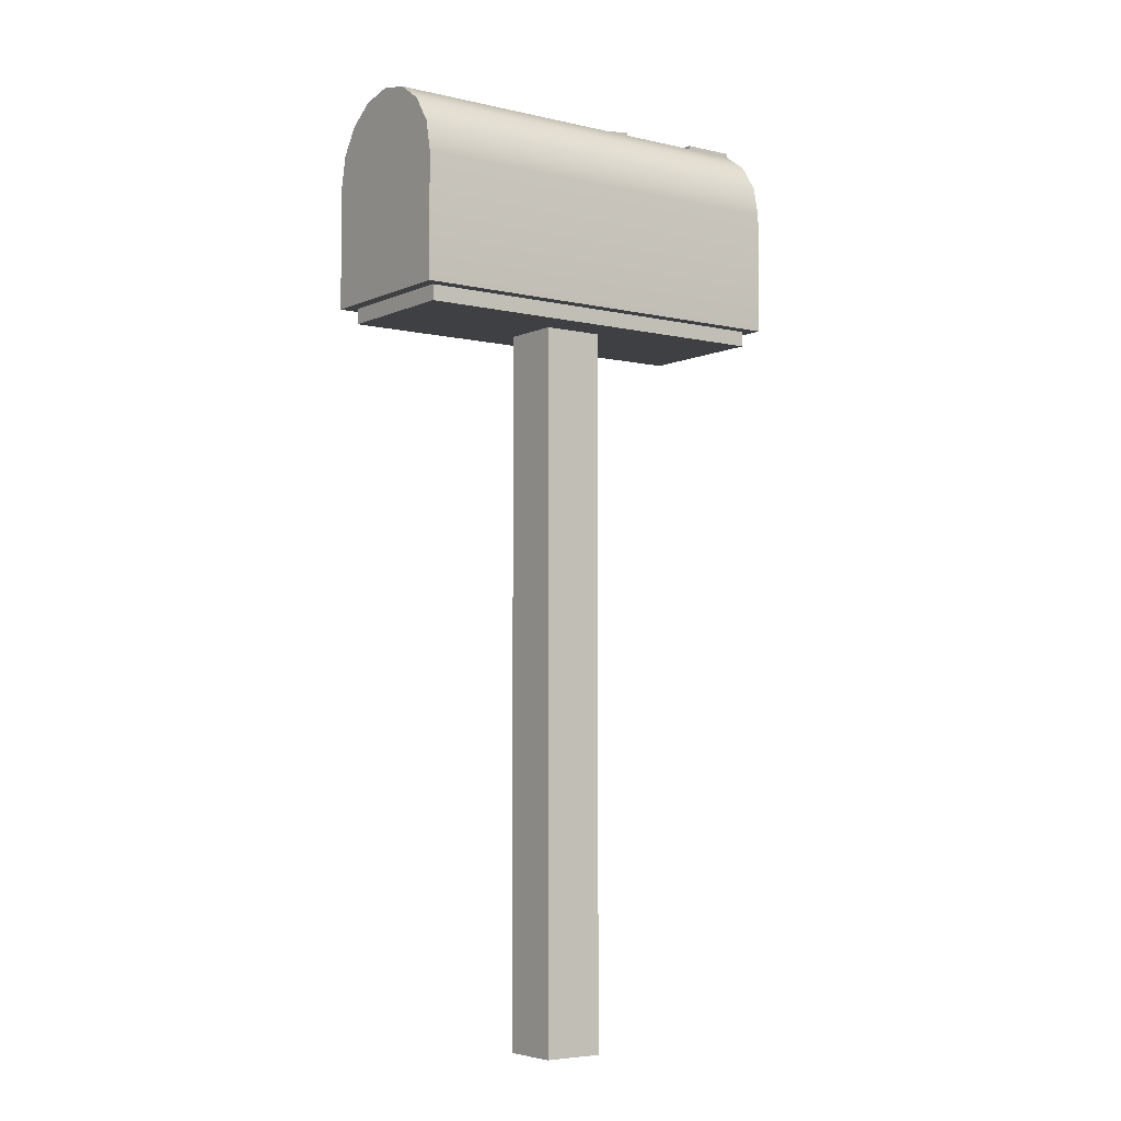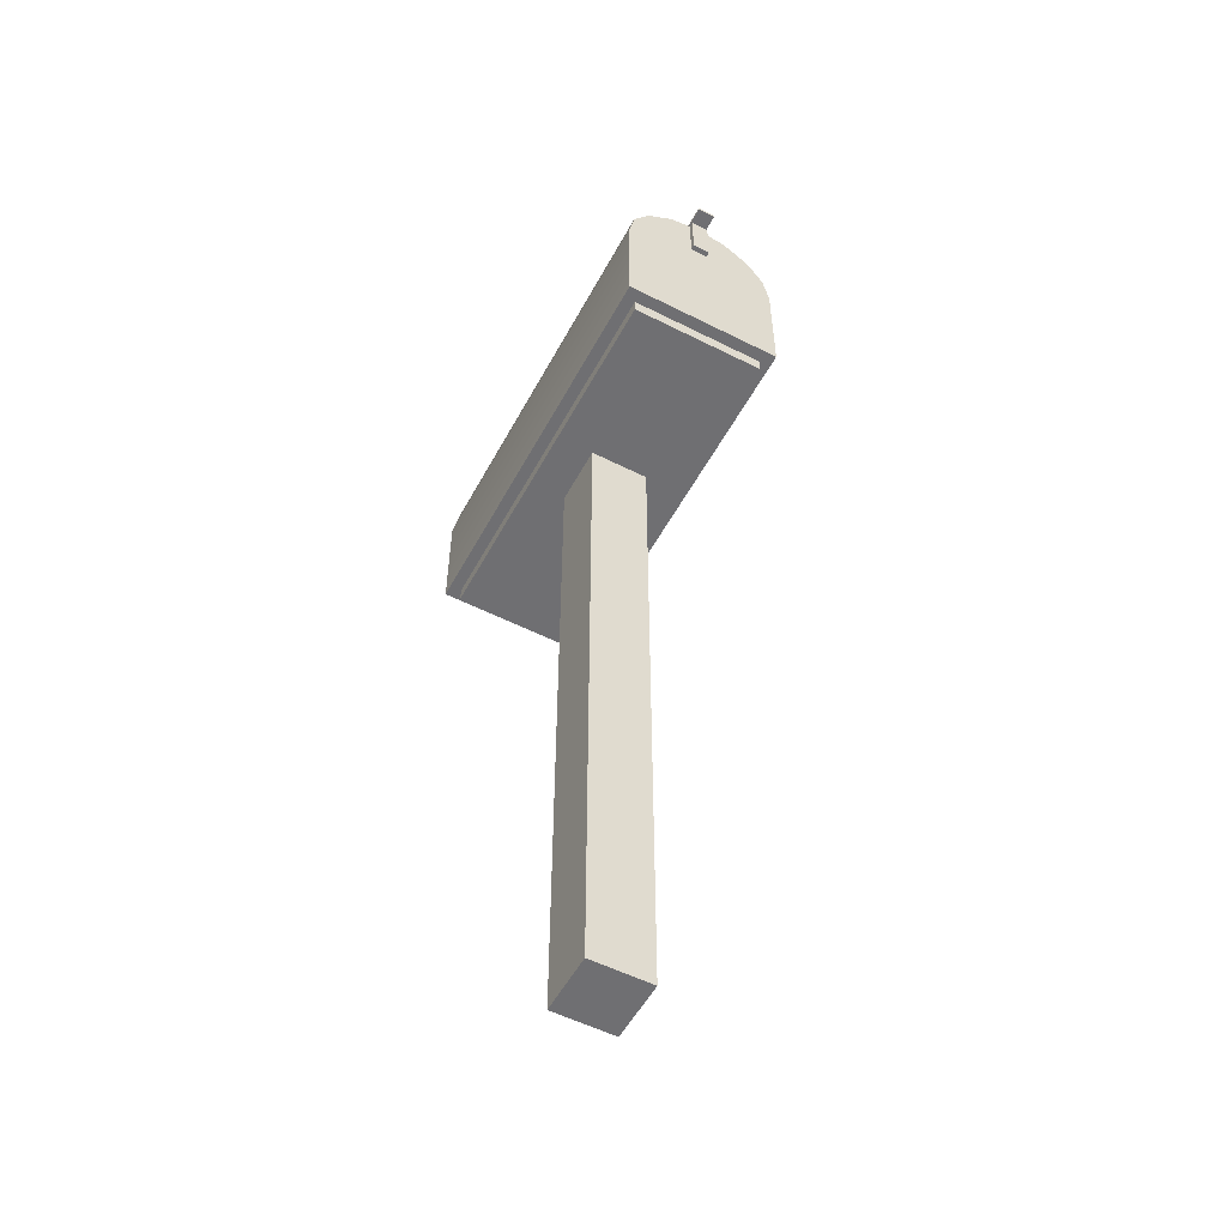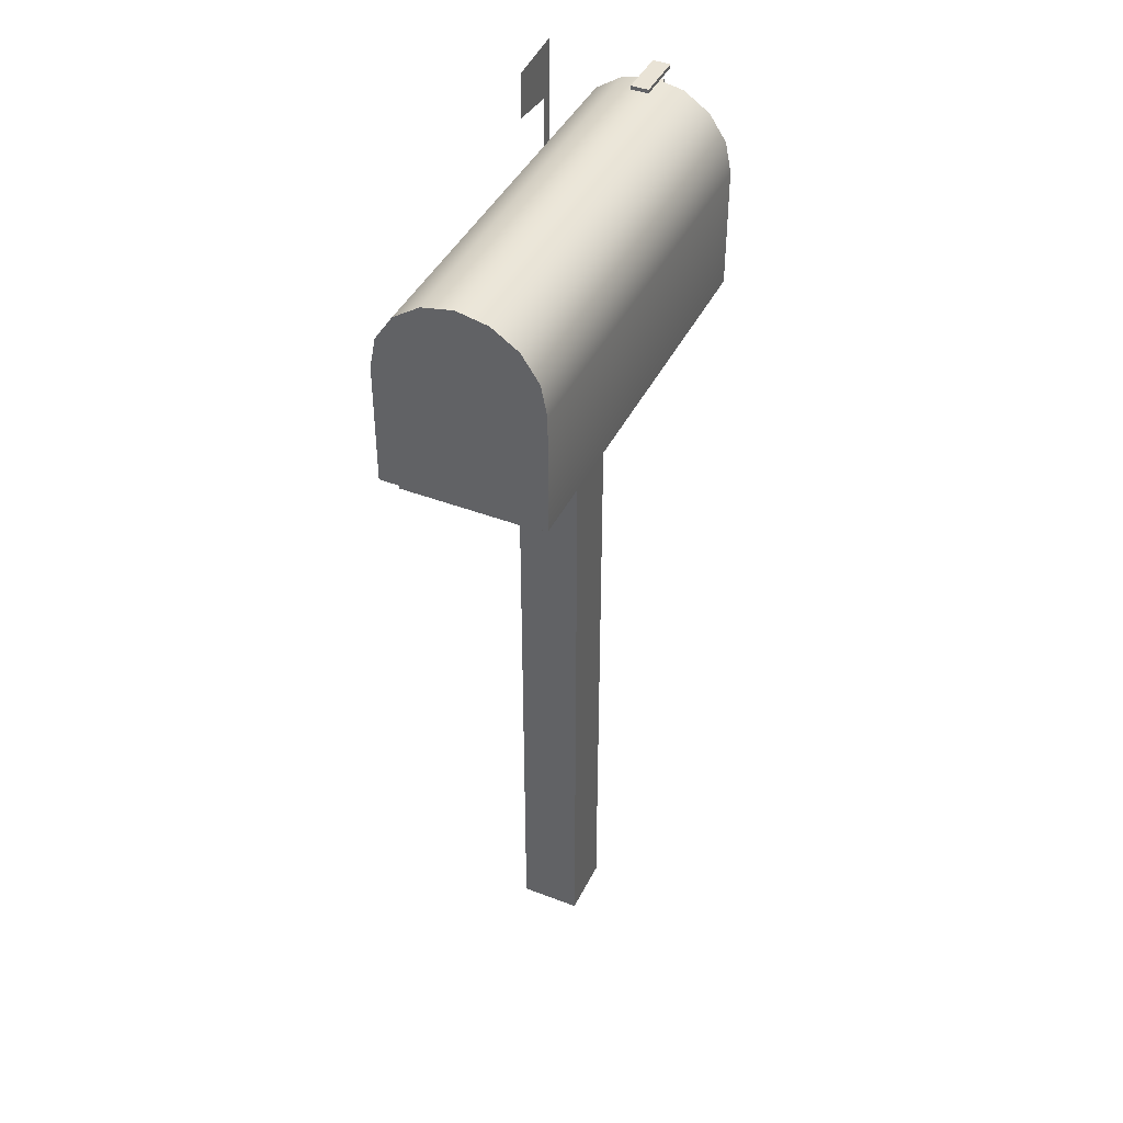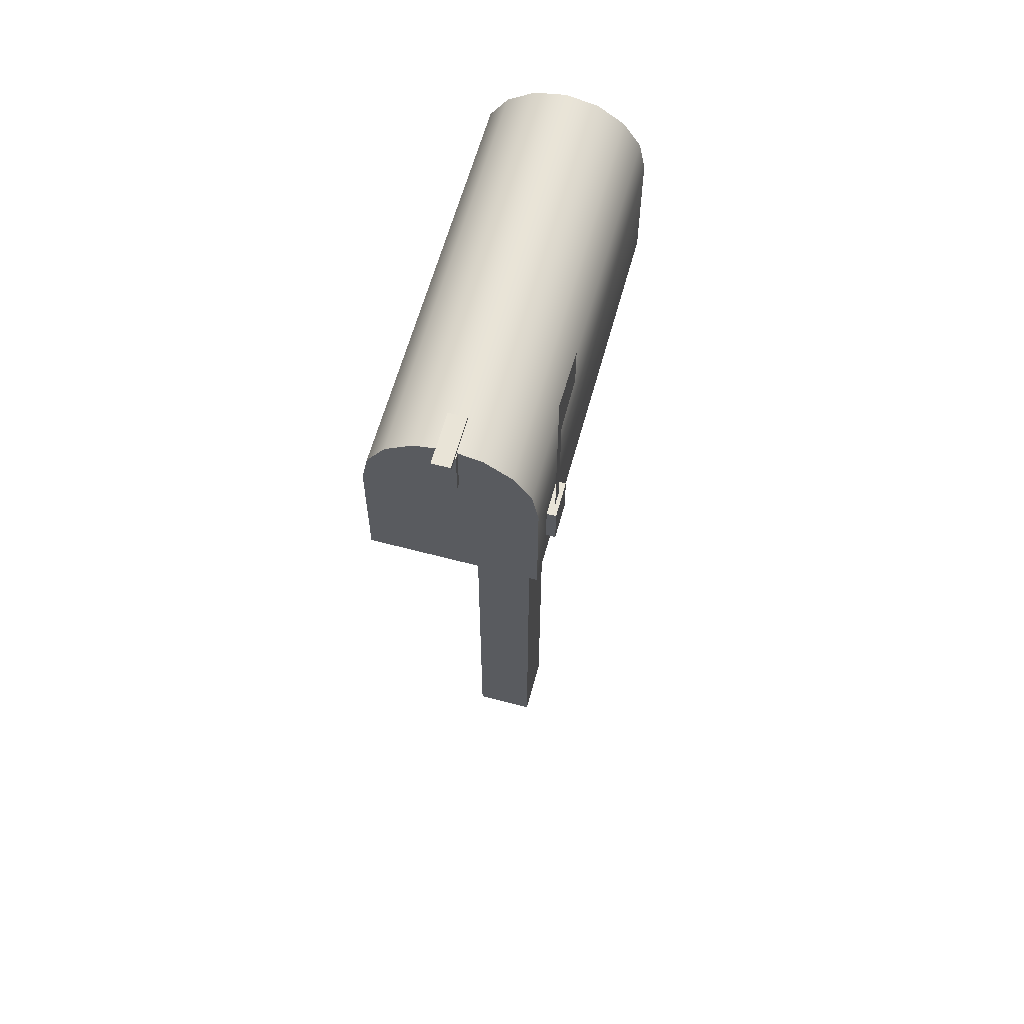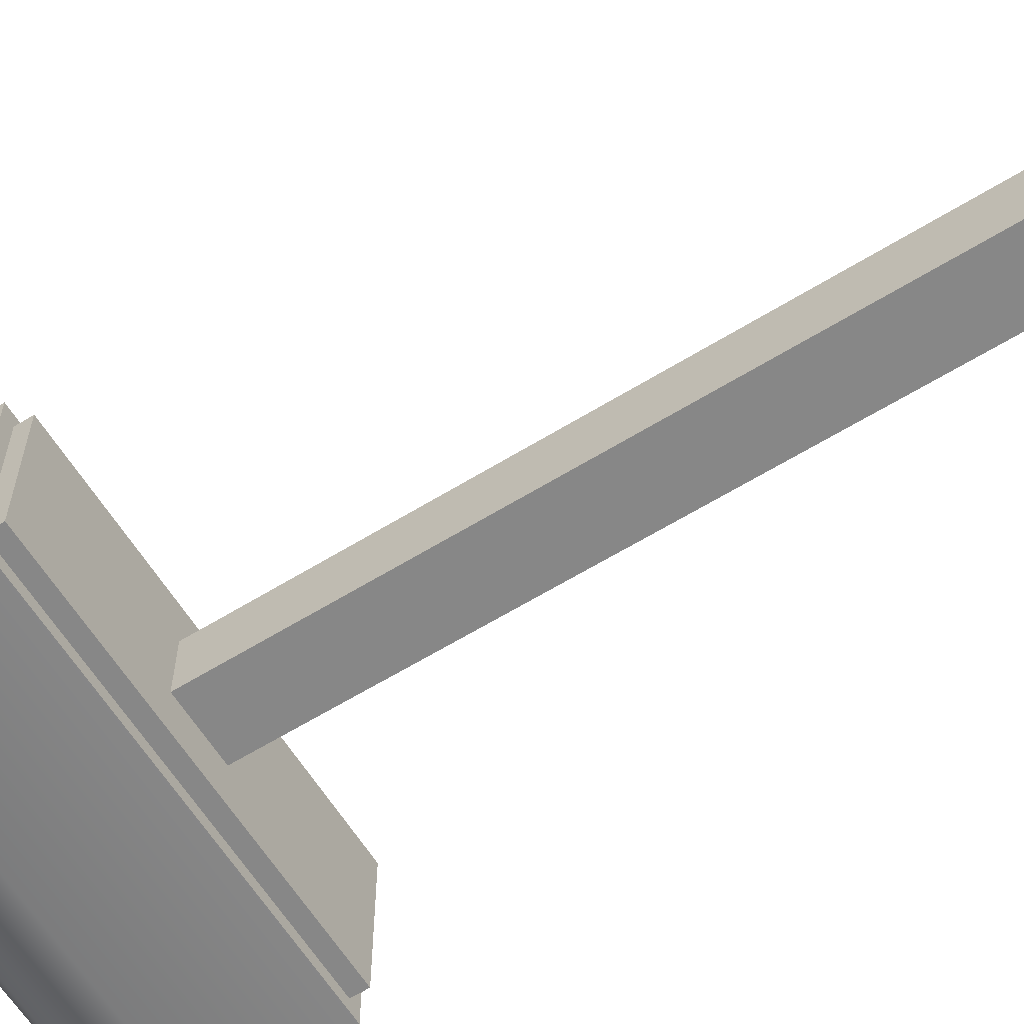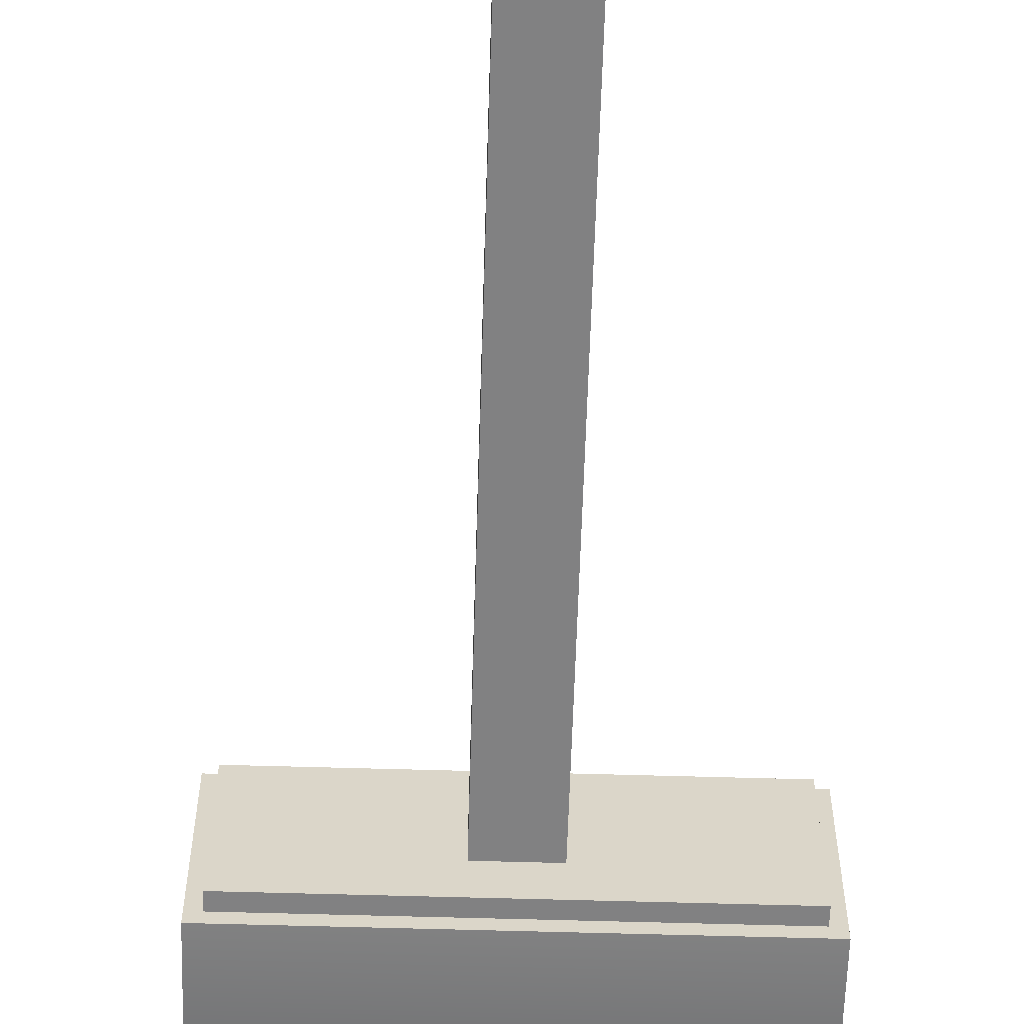
<metadata>
{"format":"obj","ext":"obj","renderer":"f3d","projection":"perspective","resolution":1024,"background":"white","views":[{"elev":-5.1,"azim":143.9,"up":"+Y"},{"elev":-54.7,"azim":-118.1,"up":"+Y"},{"elev":42.3,"azim":114.7,"up":"+Y"},{"elev":61.2,"azim":-74.8,"up":"+Y"},{"elev":-62.3,"azim":-58.0,"up":"+Z"},{"elev":-60.5,"azim":-1.7,"up":"+Z"}]}
</metadata>
<code>
v -0.04193 -0.001777 0.06691
v -0.05371 0.156 0.06691
v -0.05371 -0.001777 0.06691
v -0.04193 0.1042 0.06691
v 0.001623 0.1506 0.06691
v 0.001623 0.1088 0.06691
v -0.09317 0.1019 -0.02138
v -0.09317 0.06721 -0.004903
v -0.09317 0.06721 -0.02138
v -0.09317 0.1019 -0.004903
v -0.09317 0.06567 -0.06981
v -0.09788 0.06721 -0.02138
v -0.09317 0.08558 -0.05651
v -0.09317 0.1155 -0.02138
v -0.09317 0.1035 -0.01314
v -0.09317 0.08558 0.03023
v -0.09317 0.1155 -0.004903
v -0.09317 0.06567 0.04352
v -0.09788 0.06721 -0.004903
v -0.09317 0.09887 -0.03662
v -0.09317 0.1118 -0.04198
v -0.09317 0.09887 0.01033
v -0.09788 0.1155 -0.004903
v -0.09317 0.1118 0.01569
v -0.09317 0.07104 -0.08275
v -0.09317 0.04085 -0.07475
v -0.09788 0.1155 -0.02138
v -0.09317 0.09548 -0.06642
v -0.09317 0.1175 -0.01314
v -0.09317 0.07104 0.05646
v -0.09317 0.09548 0.04013
v -0.09317 0.0422 -0.08848
v -0.09317 0.04085 0.04846
v 0.2835 0.1118 -0.04198
v -0.09317 0.0422 0.0622
v 0.2835 0.1175 -0.01314
v 0.2835 0.07104 -0.08275
v 0.2835 0.09548 -0.06642
v -0.09317 -0.002563 -0.05992
v -0.09317 -0.07081 -0.08848
v 0.2835 0.0422 0.0622
v 0.2835 0.07104 0.05646
v 0.2835 0.1118 0.01569
v 0.2835 0.0422 -0.08848
v -0.09317 -0.03553 -0.05992
v -0.09317 -0.002563 0.03425
v -0.09317 -0.07081 0.04846
v -0.09317 -0.07081 -0.07475
v 0.2835 0.09548 0.04013
v -0.0643 -0.001777 0.0622
v -0.09317 -0.03553 0.03425
v -0.09317 -0.07081 0.0622
v -0.08182 -0.07081 -0.07713
v 0.2835 -0.07081 -0.08848
v -0.0643 -0.03945 0.0622
v -0.03134 -0.001777 0.0622
v 0.2835 -0.07081 0.0622
v -0.08182 -0.07081 0.05085
v 0.2722 -0.07081 -0.07713
v -0.0643 -0.001777 0.07044
v -0.08182 -0.08493 -0.07713
v -0.0643 -0.03945 0.07044
v -0.03134 -0.001777 0.07044
v -0.03134 -0.03945 0.0622
v 0.2722 -0.07081 0.05085
v 0.2722 -0.08493 -0.07713
v -0.08182 -0.08493 0.05085
v -0.03134 -0.03945 0.07044
v 0.2722 -0.08493 0.05085
v 0.1234 -0.08493 -0.0414
v 0.06693 -0.08493 -0.0414
v 0.06693 -0.08493 0.01511
v 0.1234 -0.08493 0.01511
v 0.06693 -0.7489 -0.0414
v 0.1234 -0.7489 0.01511
v 0.1234 -0.7489 -0.0414
v 0.06693 -0.7489 0.01511
v -0.06315 0.1231 -0.02138
v -0.1114 0.1196 -0.02138
v -0.1114 0.1231 -0.02138
v -0.06315 0.1196 -0.02138
v -0.1114 0.1231 -0.004903
v -0.06315 0.1196 -0.004903
v -0.1114 0.1196 -0.004903
v -0.06315 0.1231 -0.004903
g mesh1_mesh1-geometry
f 1 2 3
f 2 1 4
f 3 2 1
f 4 1 2
f 2 4 5
f 5 4 2
f 5 4 6
f 6 4 5
g mesh2_mesh2-geometry
f 7 8 9
f 8 7 10
f 9 8 7
f 10 7 8
f 9 11 8
f 8 11 9
f 8 12 9
f 9 12 8
f 13 9 7
f 7 9 13
f 9 14 7
f 7 14 9
f 10 7 15
f 15 7 10
f 8 16 10
f 10 16 8
f 17 8 10
f 10 8 17
f 11 9 13
f 13 9 11
f 11 18 8
f 8 18 11
f 12 8 19
f 19 8 12
f 12 14 9
f 9 14 12
f 13 7 20
f 20 7 13
f 21 7 14
f 14 7 21
f 14 15 7
f 7 15 14
f 15 17 10
f 10 17 15
f 8 18 16
f 16 18 8
f 10 16 22
f 22 16 10
f 23 8 17
f 17 8 23
f 10 24 17
f 17 24 10
f 25 11 13
f 13 11 25
f 26 18 11
f 11 18 26
f 8 23 19
f 19 23 8
f 23 12 19
f 19 12 23
f 14 12 27
f 27 12 14
f 21 20 7
f 7 20 21
f 28 13 20
f 20 13 28
f 21 14 29
f 29 14 21
f 17 15 14
f 14 15 17
f 18 30 16
f 16 30 18
f 16 31 22
f 22 31 16
f 22 24 10
f 10 24 22
f 14 23 17
f 17 23 14
f 17 24 29
f 29 24 17
f 32 11 25
f 25 11 32
f 25 13 28
f 28 13 25
f 26 33 18
f 18 33 26
f 32 26 11
f 11 26 32
f 12 23 27
f 27 23 12
f 23 14 27
f 27 14 23
f 28 20 21
f 21 20 28
f 17 29 14
f 14 29 17
f 29 34 21
f 21 34 29
f 18 35 30
f 30 35 18
f 16 30 31
f 31 30 16
f 22 31 24
f 24 31 22
f 24 36 29
f 29 36 24
f 37 32 25
f 25 32 37
f 38 25 28
f 28 25 38
f 26 39 33
f 33 39 26
f 33 35 18
f 18 35 33
f 40 26 32
f 32 26 40
f 21 38 28
f 28 38 21
f 34 29 36
f 36 29 34
f 38 21 34
f 34 21 38
f 41 30 35
f 35 30 41
f 42 31 30
f 30 31 42
f 31 43 24
f 24 43 31
f 36 24 43
f 43 24 36
f 32 37 44
f 44 37 32
f 25 38 37
f 37 38 25
f 26 45 39
f 39 45 26
f 46 33 39
f 39 33 46
f 47 35 33
f 33 35 47
f 26 40 48
f 48 40 26
f 44 40 32
f 32 40 44
f 43 34 36
f 36 34 43
f 49 38 34
f 34 38 49
f 30 41 42
f 42 41 30
f 35 50 41
f 41 50 35
f 31 42 49
f 49 42 31
f 43 31 49
f 49 31 43
f 41 44 37
f 37 44 41
f 42 37 38
f 38 37 42
f 48 45 26
f 26 45 48
f 39 46 45
f 51 33 46
f 46 33 51
f 35 47 52
f 52 47 35
f 51 47 33
f 33 47 51
f 40 53 48
f 48 53 40
f 40 44 54
f 54 44 40
f 49 34 43
f 43 34 49
f 42 38 49
f 49 38 42
f 41 37 42
f 42 37 41
f 50 35 55
f 55 35 50
f 41 50 56
f 56 50 41
f 57 44 41
f 41 44 57
f 45 48 51
f 51 48 45
f 51 45 46
f 47 58 52
f 52 58 47
f 52 55 35
f 35 55 52
f 47 51 48
f 48 51 47
f 53 40 59
f 59 40 53
f 48 53 58
f 58 53 48
f 44 57 54
f 54 57 44
f 54 59 40
f 40 59 54
f 55 60 50
f 50 60 55
f 60 56 50
f 50 56 60
f 41 56 57
f 57 56 41
f 48 58 47
f 47 58 48
f 52 58 57
f 57 58 52
f 55 52 57
f 57 52 55
f 59 61 53
f 53 61 59
f 61 58 53
f 53 58 61
f 59 54 57
f 57 54 59
f 60 55 62
f 62 55 60
f 56 60 63
f 63 60 56
f 64 57 56
f 56 57 64
f 65 57 58
f 58 57 65
f 55 57 64
f 64 57 55
f 61 59 66
f 66 59 61
f 58 61 67
f 67 61 58
f 59 57 65
f 65 57 59
f 55 68 62
f 62 68 55
f 68 60 62
f 62 60 68
f 60 68 63
f 63 68 60
f 68 56 63
f 63 56 68
f 56 68 64
f 64 68 56
f 58 69 65
f 65 69 58
f 68 55 64
f 64 55 68
f 59 69 66
f 66 69 59
f 66 70 61
f 61 70 66
f 61 71 67
f 67 71 61
f 69 58 67
f 67 58 69
f 69 59 65
f 65 59 69
f 70 66 69
f 69 66 70
f 71 61 70
f 70 61 71
f 67 71 72
f 72 71 67
f 67 72 69
f 69 72 67
f 70 69 73
f 73 69 70
f 71 74 70
f 71 72 74
f 73 69 72
f 72 69 73
f 73 70 75
f 76 70 74
f 77 74 72
f 73 75 72
f 76 75 70
f 76 74 75
f 77 75 74
f 77 72 75
g mesh2_mesh2-geometry
f 45 46 39
f 46 45 51
g mesh2_mesh2-geometry
f 70 74 71
f 74 72 71
f 75 70 73
f 74 70 76
f 72 74 77
f 72 75 73
f 70 75 76
f 75 74 76
f 74 75 77
f 75 72 77
g mesh3_mesh3-geometry
f 78 79 80
f 79 78 81
f 80 79 78
f 81 78 79
f 79 82 80
f 80 82 79
f 82 78 80
f 80 78 82
f 78 83 81
f 81 83 78
f 83 79 81
f 81 79 83
f 82 79 84
f 84 79 82
f 78 82 85
f 85 82 78
f 83 78 85
f 85 78 83
f 79 83 84
f 84 83 79
f 83 82 84
f 84 82 83
f 82 83 85
f 85 83 82
g mesh4_mesh4-geometry
l 7 9
l 15 7
l 7 20
l 14 7
l 9 8
l 9 12
l 10 15
l 20 13
l 17 14
l 14 27
l 8 10
l 8 19
l 12 19
l 27 12
l 10 17
l 22 10
l 13 11
l 17 23
l 23 27
l 19 23
l 16 22
l 11 26
l 18 16
l 26 48
l 33 18
l 40 48
l 48 47
l 47 33
l 54 40
l 40 32
l 47 52
l 57 54
l 54 44
l 32 25
l 52 57
l 52 35
l 57 41
l 44 37
l 25 28
l 30 35
l 42 41
l 37 38
l 28 21
l 31 30
l 49 42
l 38 34
l 21 29
l 24 31
l 43 49
l 34 36
l 29 24
l 36 43
g mesh5_mesh5-geometry
l 51 45
l 46 51
l 45 39
l 39 46
g mesh6_mesh6-geometry
l 53 59
l 58 53
l 53 61
l 59 65
l 59 66
l 65 58
l 58 67
l 61 66
l 67 61
l 65 69
l 66 69
l 69 67
g mesh7_mesh7-geometry
l 56 50
l 56 63
l 64 56
l 50 60
l 50 55
l 63 60
l 68 63
l 64 68
l 55 64
l 60 62
l 55 62
l 62 68
g mesh8_mesh8-geometry
l 83 81
l 85 83
l 84 83
l 81 79
l 78 81
l 85 78
l 82 85
l 82 84
l 79 84
l 80 79
l 78 80
l 80 82
g mesh9_mesh9-geometry
l 72 73
g mesh10_mesh10-geometry
l 70 71

</code>
